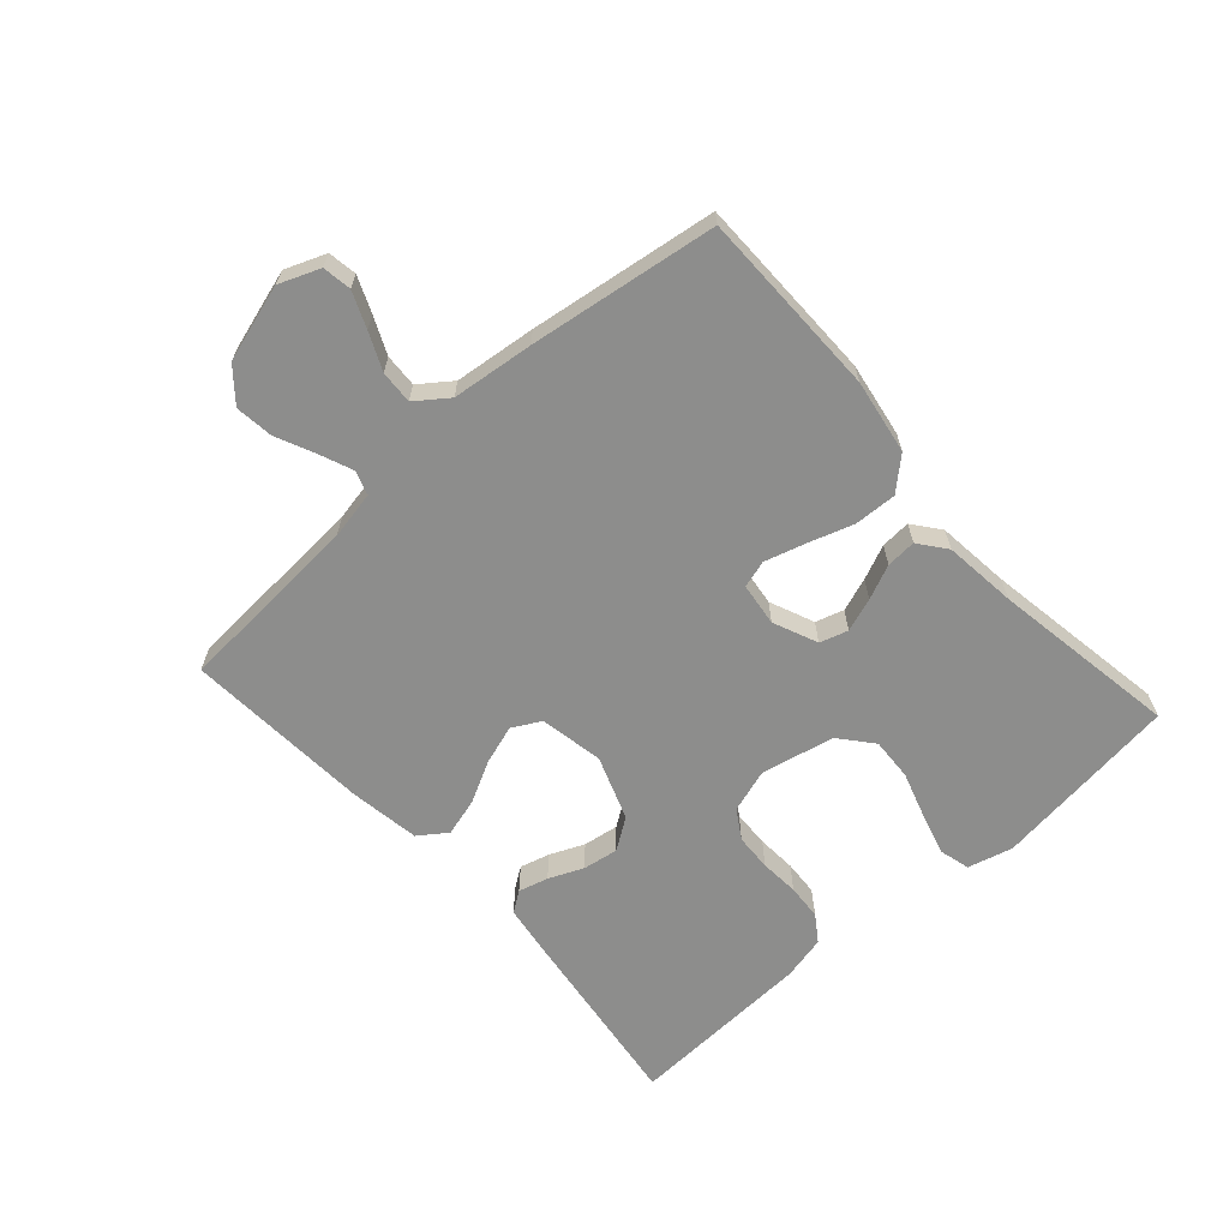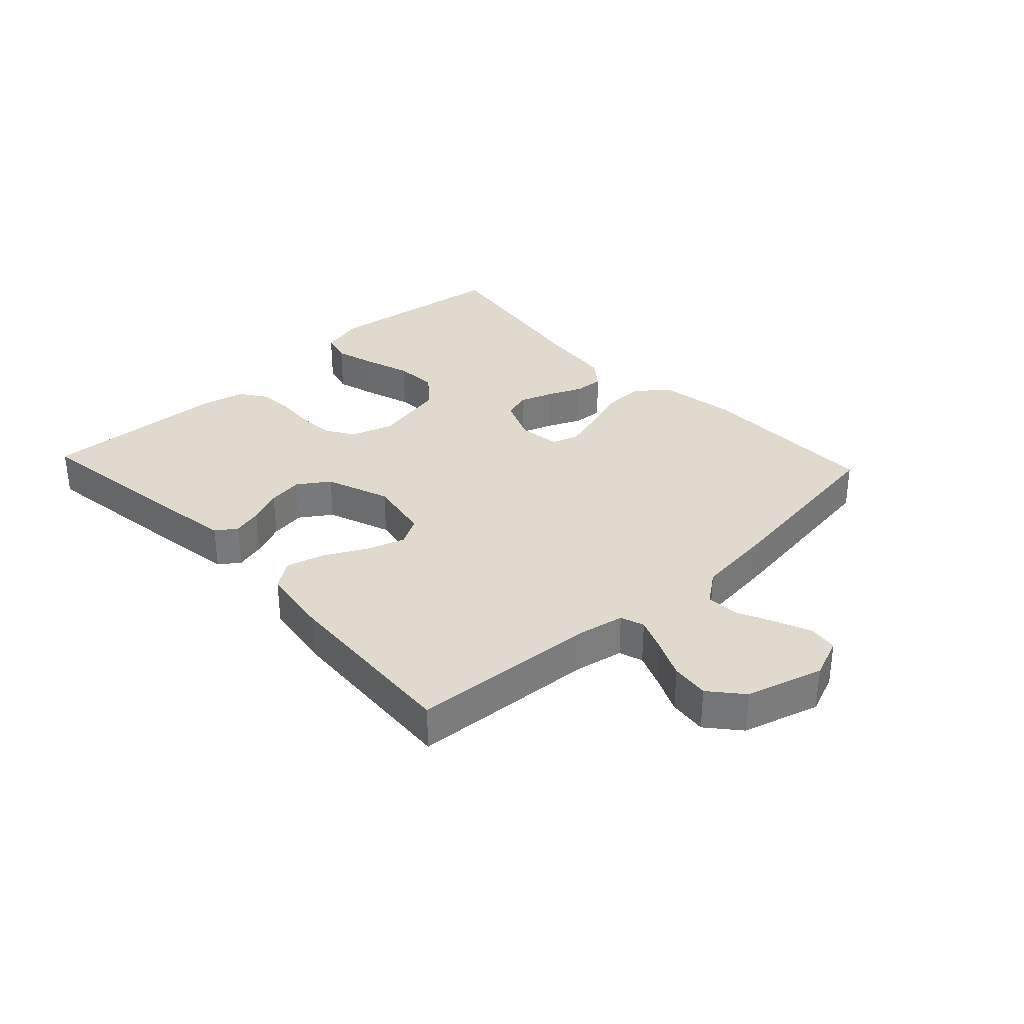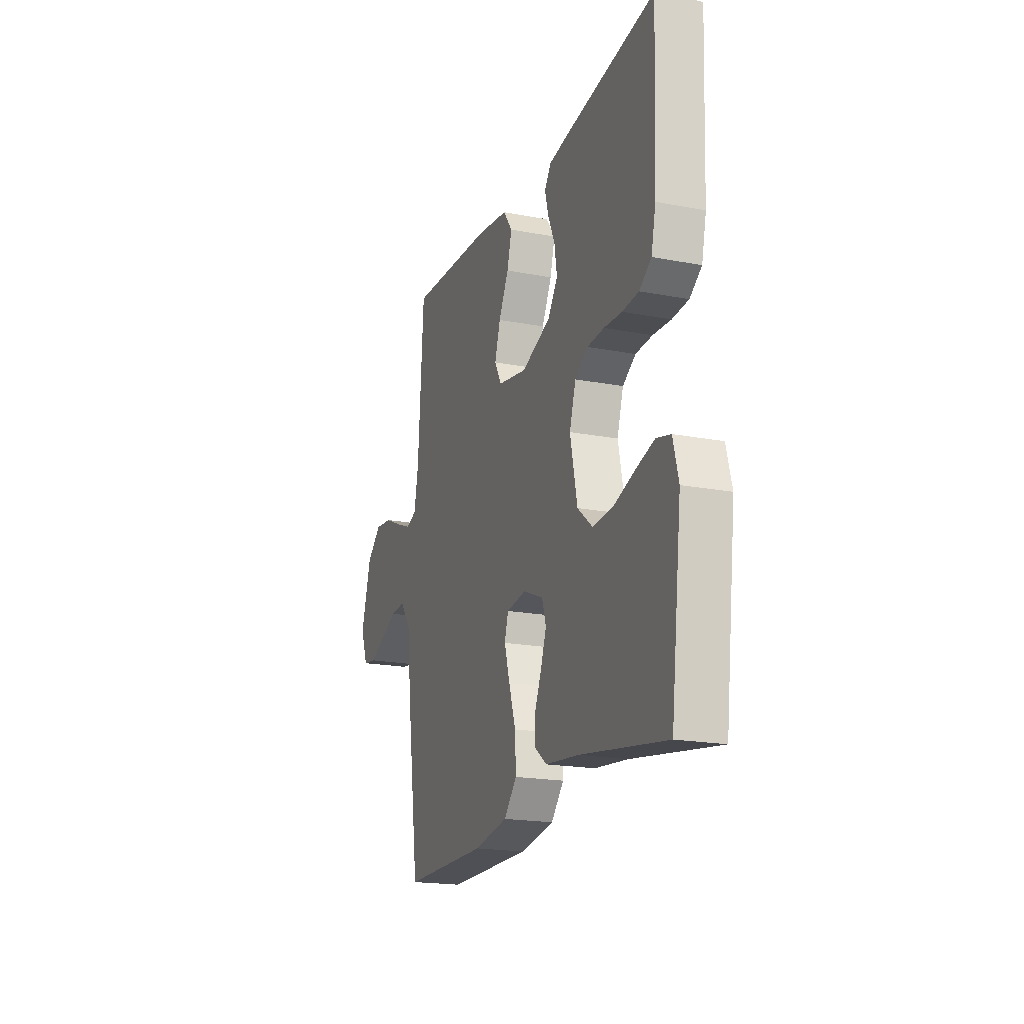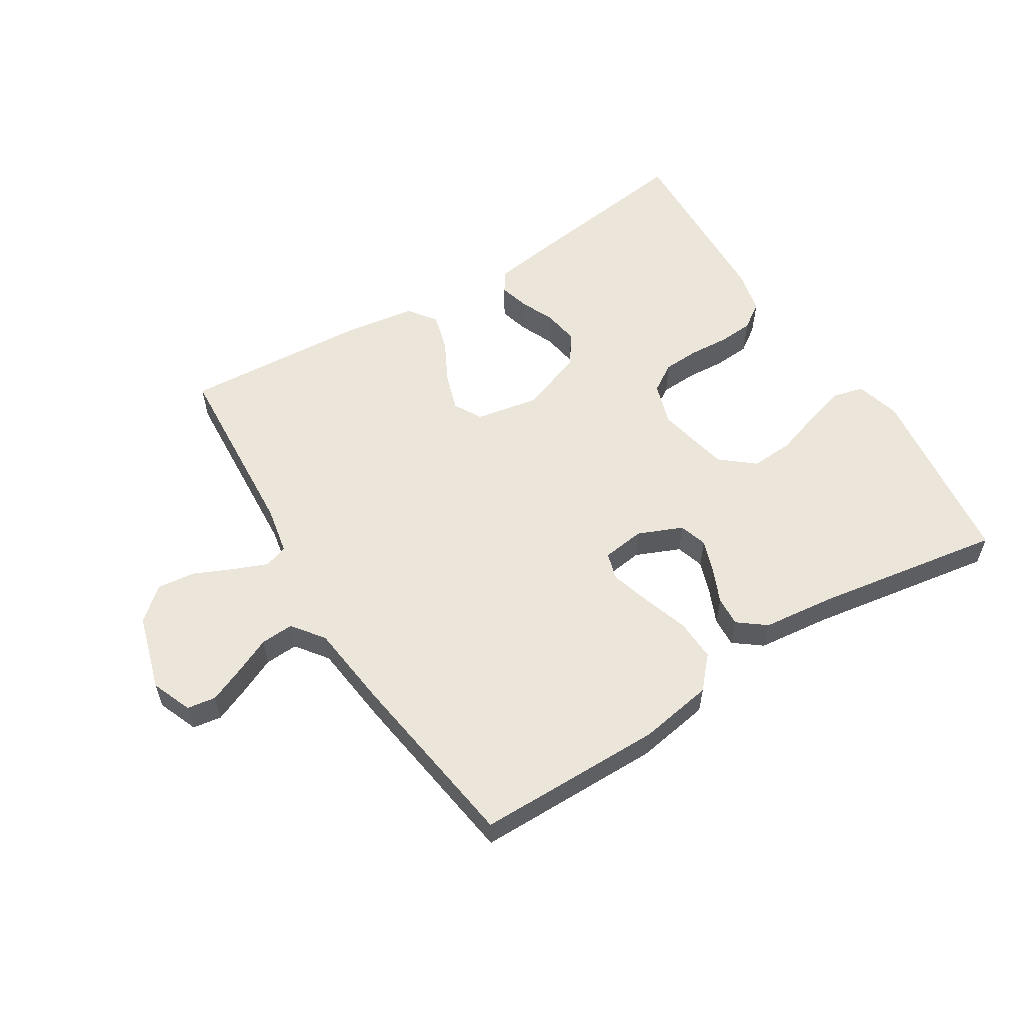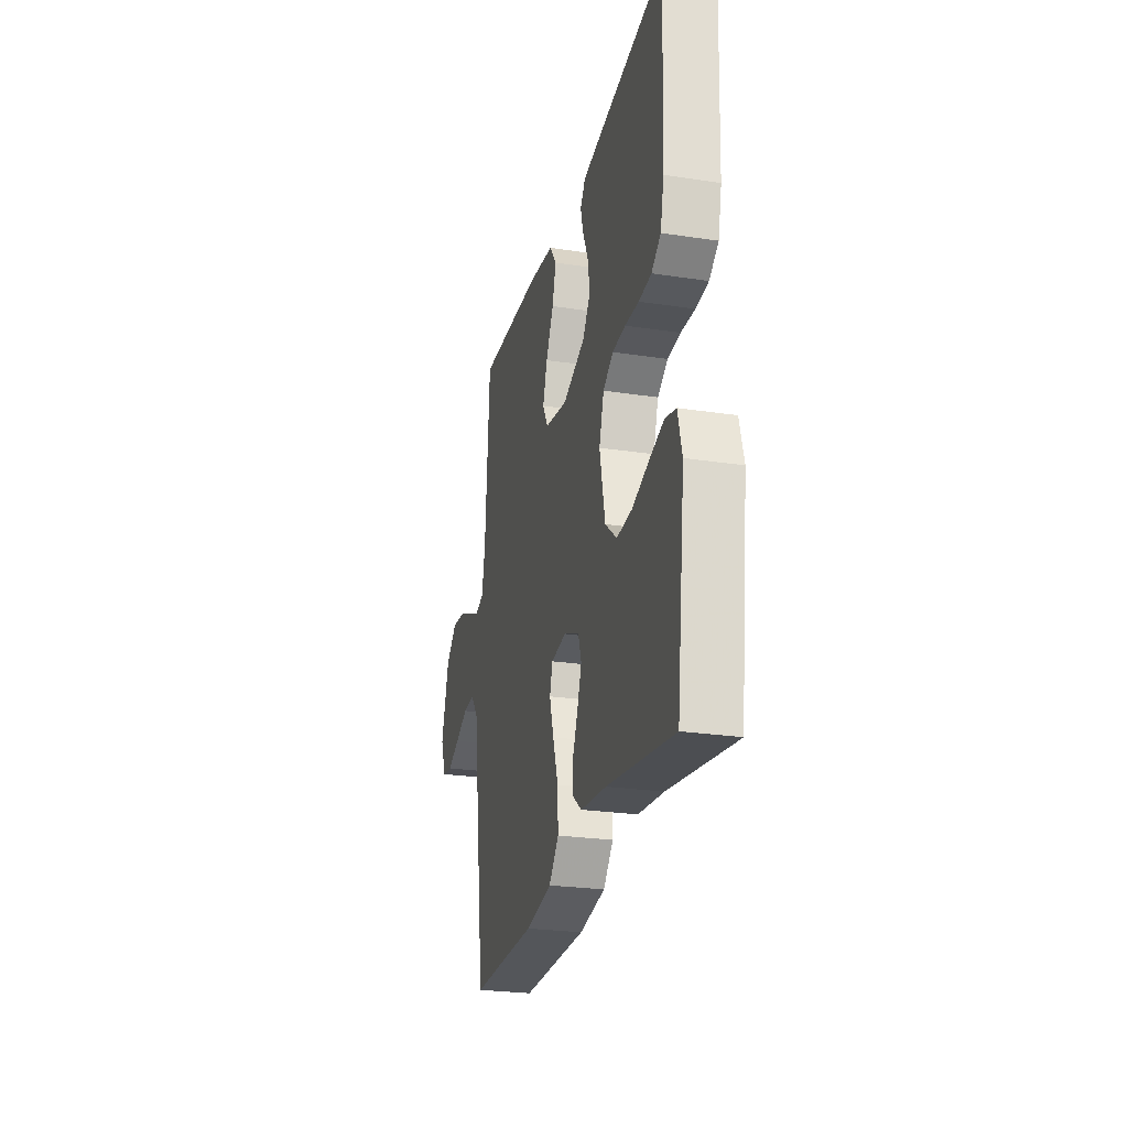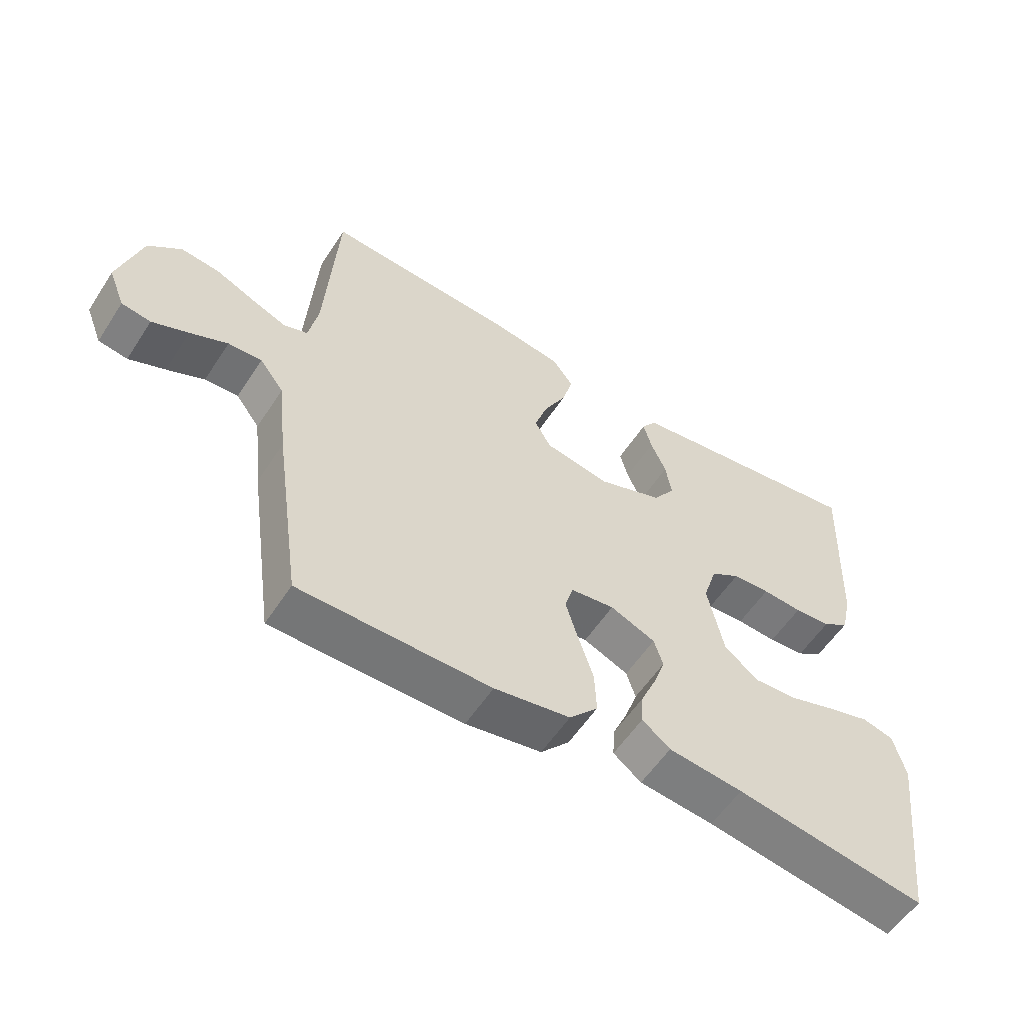
<metadata>
{"format":"obj","ext":"obj","renderer":"f3d","projection":"perspective","resolution":1024,"background":"white","views":[{"elev":-64.5,"azim":131.9,"up":"+Y"},{"elev":32.7,"azim":46.9,"up":"+Y"},{"elev":-19.5,"azim":-109.7,"up":"+Z"},{"elev":56.7,"azim":148.1,"up":"+Y"},{"elev":-25.7,"azim":-103.6,"up":"+Z"},{"elev":-56.6,"azim":147.3,"up":"+Z"}]}
</metadata>
<code>
v -0.5 0.07 0.5
v -0.2 0.07 0.459
v -0.114 0.07 0.446
v -0.091 0.07 0.413
v -0.104 0.07 0.365
v -0.128 0.07 0.31
v -0.137 0.07 0.253
v -0.103 0.07 0.203
v 0 0.07 0.165
v 0.102 0.07 0.184
v 0.127 0.07 0.229
v 0.107 0.07 0.291
v 0.072 0.07 0.358
v 0.055 0.07 0.419
v 0.087 0.07 0.464
v 0.2 0.07 0.481
v 0.5 0.07 0.5
v 0.519 0.07 0.2
v 0.534 0.07 0.123
v 0.572 0.07 0.11
v 0.626 0.07 0.132
v 0.688 0.07 0.16
v 0.749 0.07 0.167
v 0.801 0.07 0.123
v 0.837 0.07 0
v 0.811 0.07 -0.065
v 0.765 0.07 -0.072
v 0.708 0.07 -0.048
v 0.649 0.07 -0.021
v 0.596 0.07 -0.018
v 0.558 0.07 -0.069
v 0.543 0.07 -0.2
v 0.5 0.07 -0.5
v 0.2 0.07 -0.501
v 0.081 0.07 -0.481
v 0.036 0.07 -0.431
v 0.039 0.07 -0.363
v 0.063 0.07 -0.29
v 0.082 0.07 -0.226
v 0.069 0.07 -0.182
v 0 0.07 -0.173
v -0.071 0.07 -0.203
v -0.085 0.07 -0.248
v -0.066 0.07 -0.302
v -0.042 0.07 -0.357
v -0.039 0.07 -0.405
v -0.083 0.07 -0.439
v -0.2 0.07 -0.452
v -0.5 0.07 -0.5
v -0.538 0.07 -0.2
v -0.519 0.07 -0.128
v -0.47 0.07 -0.115
v -0.403 0.07 -0.134
v -0.329 0.07 -0.158
v -0.26 0.07 -0.162
v -0.207 0.07 -0.118
v -0.182 0.07 0
v -0.204 0.07 0.069
v -0.25 0.07 0.098
v -0.309 0.07 0.101
v -0.372 0.07 0.097
v -0.429 0.07 0.101
v -0.471 0.07 0.13
v -0.487 0.07 0.2
v -0.5 0 0.5
v -0.2 0 0.459
v -0.114 0 0.446
v -0.091 0 0.413
v -0.104 0 0.365
v -0.128 0 0.31
v -0.137 0 0.253
v -0.103 0 0.203
v 0 0 0.165
v 0.102 0 0.184
v 0.127 0 0.229
v 0.107 0 0.291
v 0.072 0 0.358
v 0.055 0 0.419
v 0.087 0 0.464
v 0.2 0 0.481
v 0.5 0 0.5
v 0.519 0 0.2
v 0.534 0 0.123
v 0.572 0 0.11
v 0.626 0 0.132
v 0.688 0 0.16
v 0.749 0 0.167
v 0.801 0 0.123
v 0.837 0 0
v 0.811 0 -0.065
v 0.765 0 -0.072
v 0.708 0 -0.048
v 0.649 0 -0.021
v 0.596 0 -0.018
v 0.558 0 -0.069
v 0.543 0 -0.2
v 0.5 0 -0.5
v 0.2 0 -0.501
v 0.081 0 -0.481
v 0.036 0 -0.431
v 0.039 0 -0.363
v 0.063 0 -0.29
v 0.082 0 -0.226
v 0.069 0 -0.182
v 0 0 -0.173
v -0.071 0 -0.203
v -0.085 0 -0.248
v -0.066 0 -0.302
v -0.042 0 -0.357
v -0.039 0 -0.405
v -0.083 0 -0.439
v -0.2 0 -0.452
v -0.5 0 -0.5
v -0.538 0 -0.2
v -0.519 0 -0.128
v -0.47 0 -0.115
v -0.403 0 -0.134
v -0.329 0 -0.158
v -0.26 0 -0.162
v -0.207 0 -0.118
v -0.182 0 0
v -0.204 0 0.069
v -0.25 0 0.098
v -0.309 0 0.101
v -0.372 0 0.097
v -0.429 0 0.101
v -0.471 0 0.13
v -0.487 0 0.2
f 60 61 62 63
f 59 60 63 64
f 51 52 53 54
f 49 50 51 54
f 48 49 54 55
f 47 48 55 56
f 44 45 46 47
f 43 44 47 56
f 35 36 37 38
f 35 38 39
f 34 35 39
f 31 32 33 34
f 30 31 34 39
f 26 27 28 29
f 24 25 26 29
f 24 29 30
f 21 22 23 24
f 20 21 24 30
f 19 20 30 39
f 15 16 17 18
f 12 13 14 15
f 11 12 15 18
f 10 11 18 19
f 3 4 5 6
f 3 6 7
f 2 3 7
f 59 64 1 2
f 58 59 2 7
f 57 58 7 8
f 42 43 56 57
f 41 42 57 8
f 40 41 8 9
f 19 39 40
f 9 10 19 40
f 127 126 125 124
f 128 127 124 123
f 118 117 116 115
f 118 115 114 113
f 119 118 113 112
f 120 119 112 111
f 111 110 109 108
f 120 111 108 107
f 102 101 100 99
f 103 102 99
f 103 99 98
f 98 97 96 95
f 103 98 95 94
f 93 92 91 90
f 93 90 89 88
f 94 93 88
f 88 87 86 85
f 94 88 85 84
f 103 94 84 83
f 82 81 80 79
f 79 78 77 76
f 82 79 76 75
f 83 82 75 74
f 70 69 68 67
f 71 70 67
f 71 67 66
f 66 65 128 123
f 71 66 123 122
f 72 71 122 121
f 121 120 107 106
f 72 121 106 105
f 73 72 105 104
f 104 103 83
f 104 83 74 73
f 1 65 66 2
f 2 66 67 3
f 3 67 68 4
f 4 68 69 5
f 5 69 70 6
f 6 70 71 7
f 7 71 72 8
f 8 72 73 9
f 9 73 74 10
f 10 74 75 11
f 11 75 76 12
f 12 76 77 13
f 13 77 78 14
f 14 78 79 15
f 15 79 80 16
f 16 80 81 17
f 17 81 82 18
f 18 82 83 19
f 19 83 84 20
f 20 84 85 21
f 21 85 86 22
f 22 86 87 23
f 23 87 88 24
f 24 88 89 25
f 25 89 90 26
f 26 90 91 27
f 27 91 92 28
f 28 92 93 29
f 29 93 94 30
f 30 94 95 31
f 31 95 96 32
f 32 96 97 33
f 33 97 98 34
f 34 98 99 35
f 35 99 100 36
f 36 100 101 37
f 37 101 102 38
f 38 102 103 39
f 39 103 104 40
f 40 104 105 41
f 41 105 106 42
f 42 106 107 43
f 43 107 108 44
f 44 108 109 45
f 45 109 110 46
f 46 110 111 47
f 47 111 112 48
f 48 112 113 49
f 49 113 114 50
f 50 114 115 51
f 51 115 116 52
f 52 116 117 53
f 53 117 118 54
f 54 118 119 55
f 55 119 120 56
f 56 120 121 57
f 57 121 122 58
f 58 122 123 59
f 59 123 124 60
f 60 124 125 61
f 61 125 126 62
f 62 126 127 63
f 63 127 128 64
f 64 128 65 1

</code>
